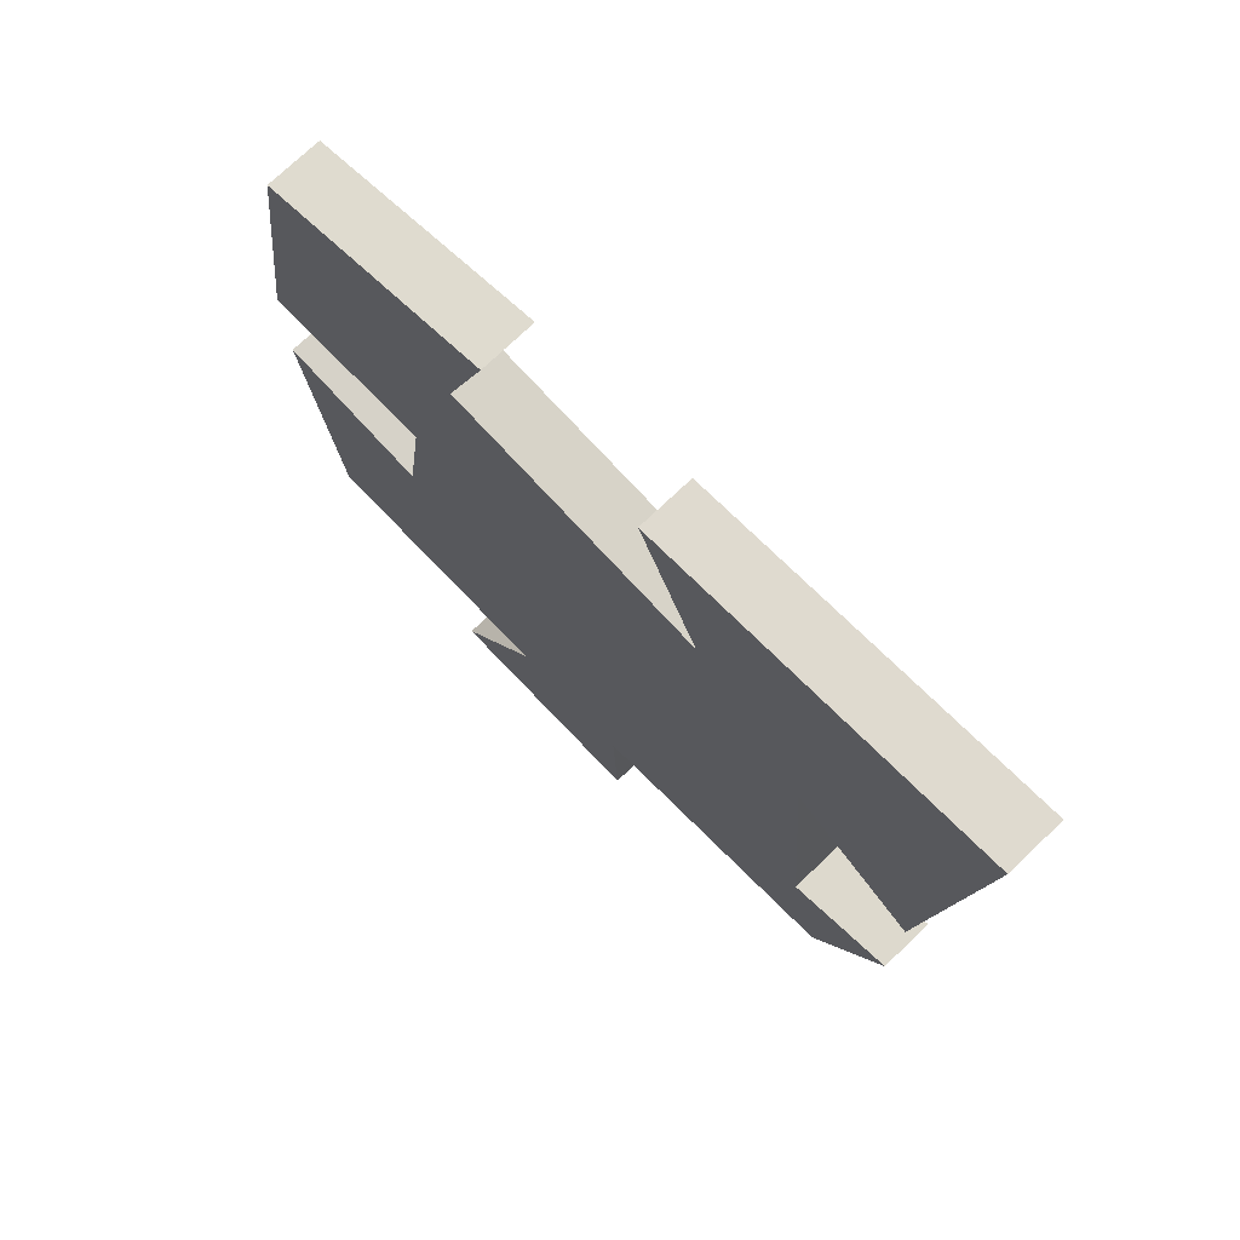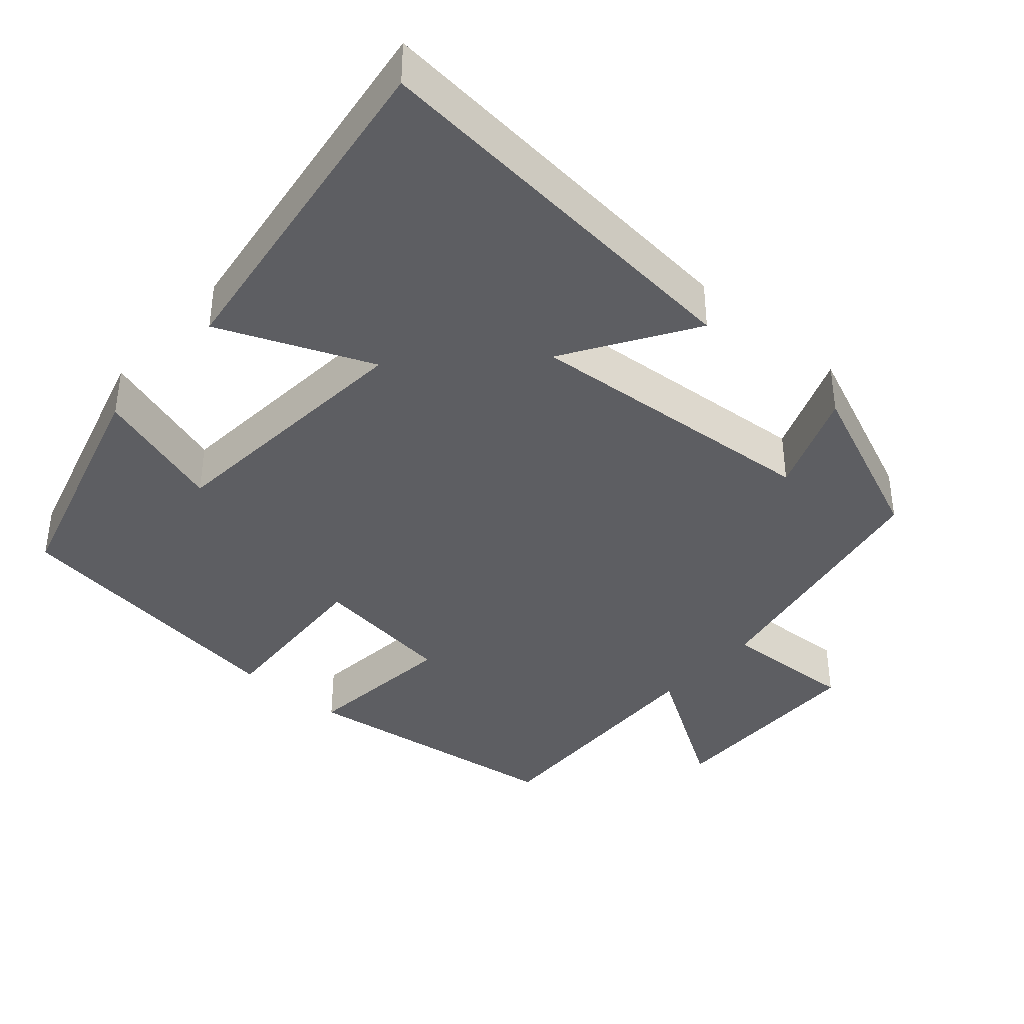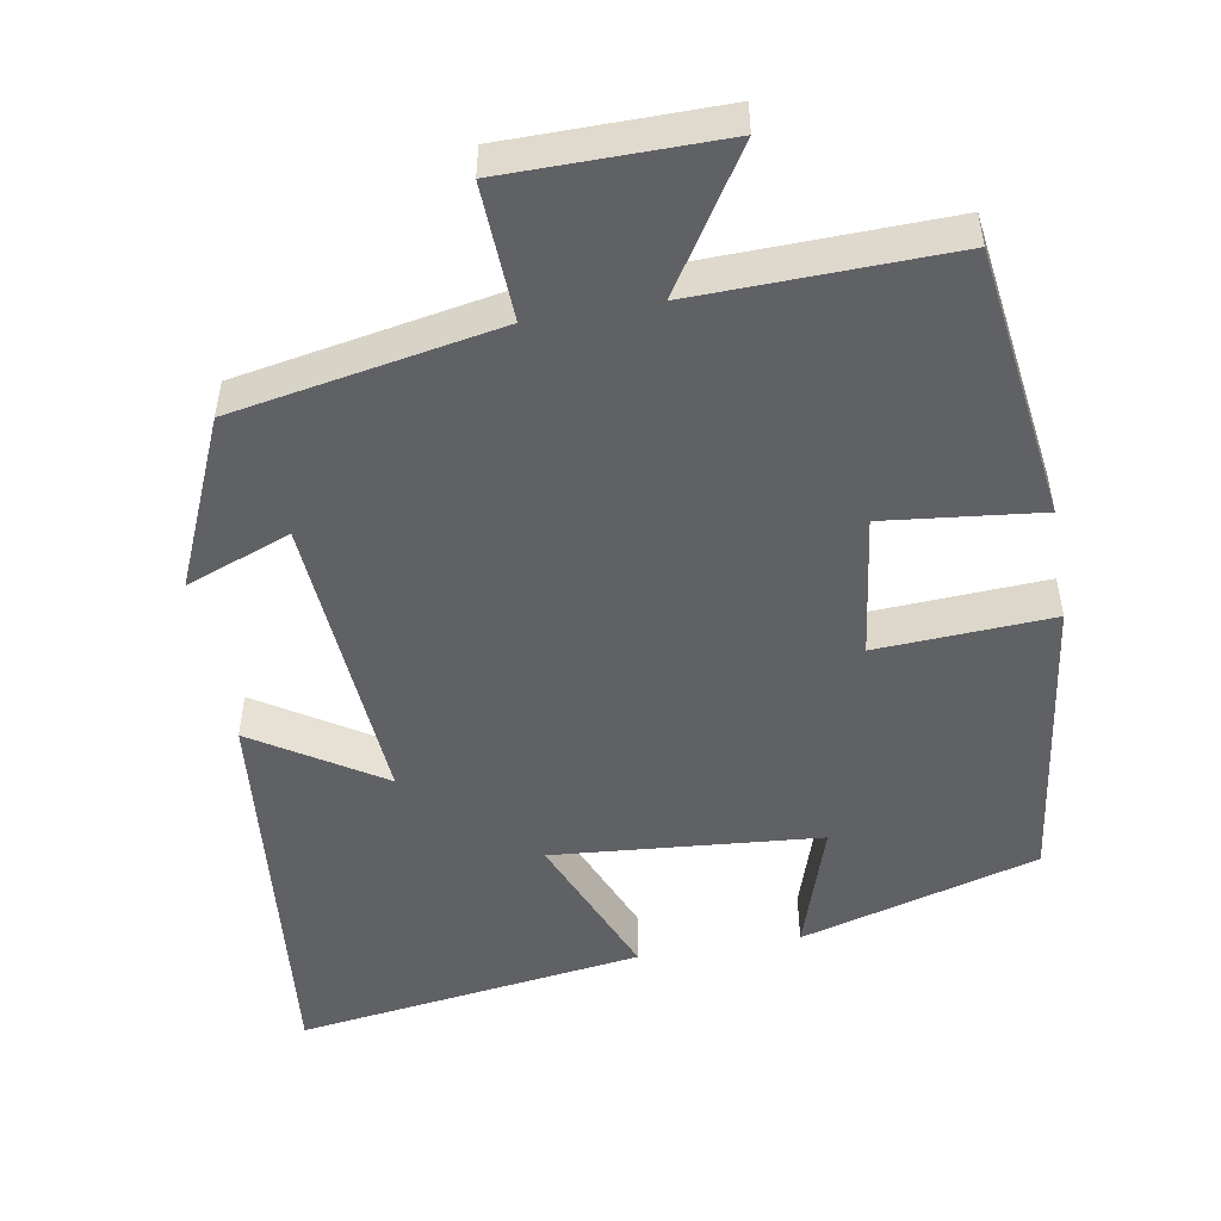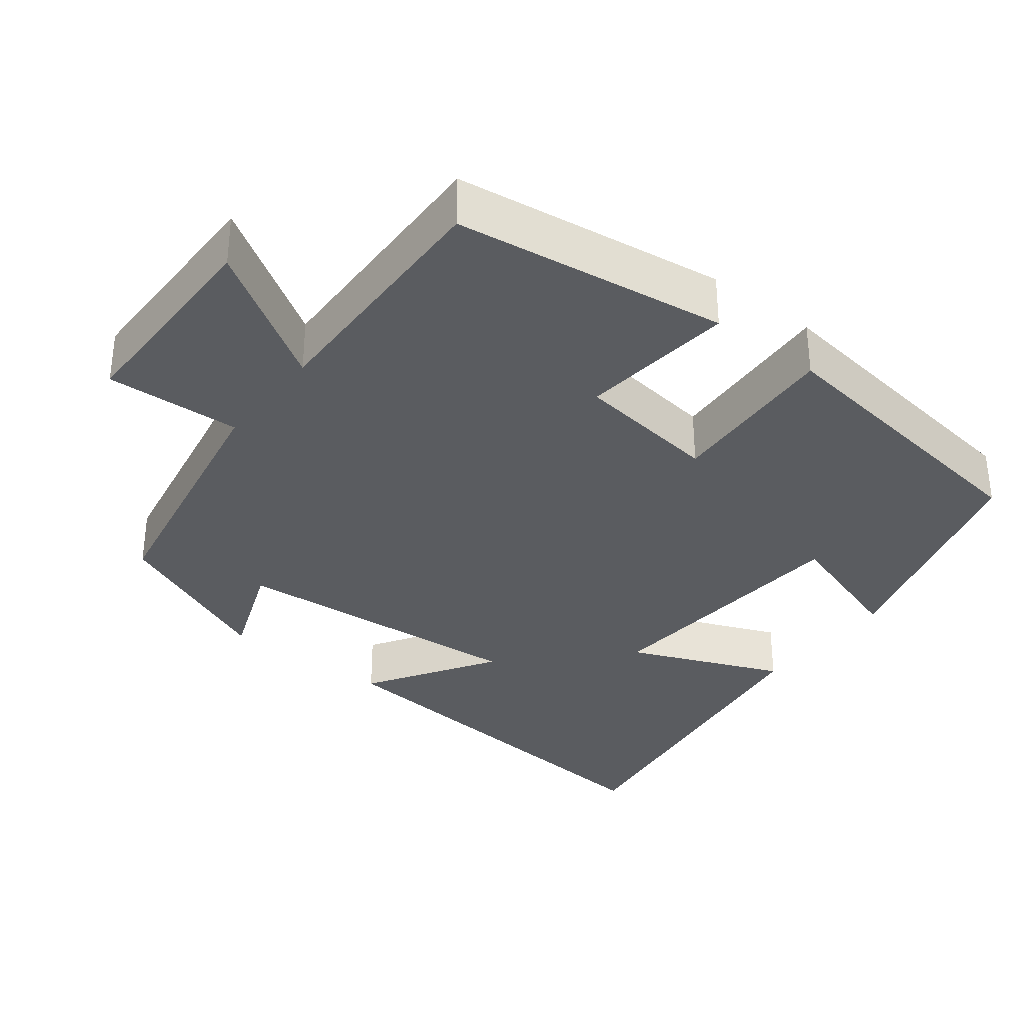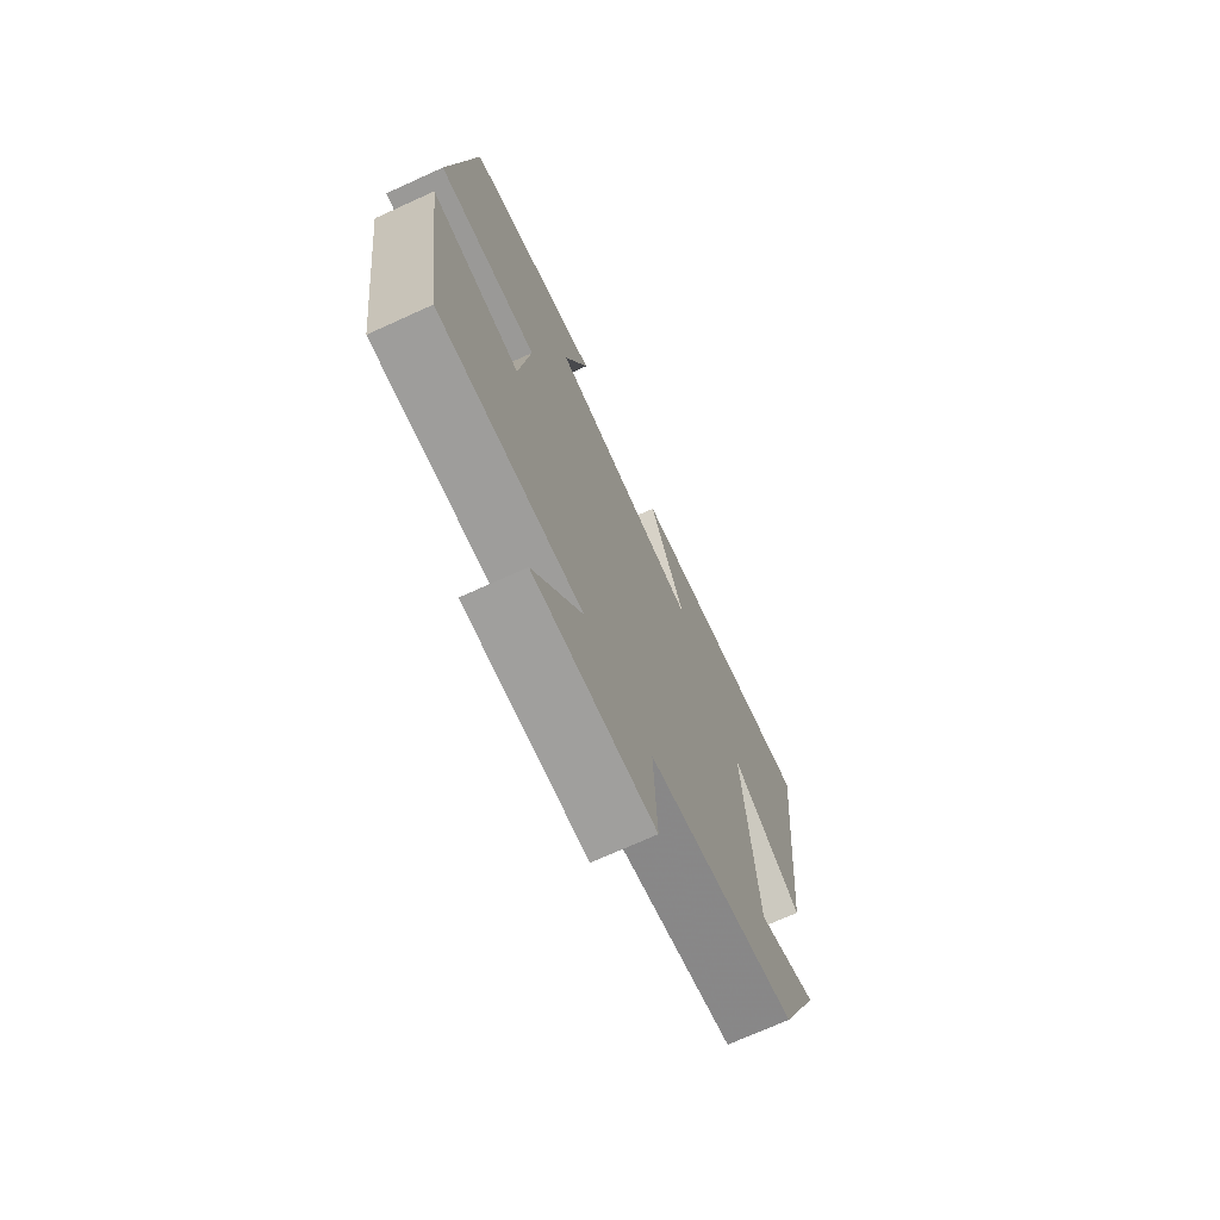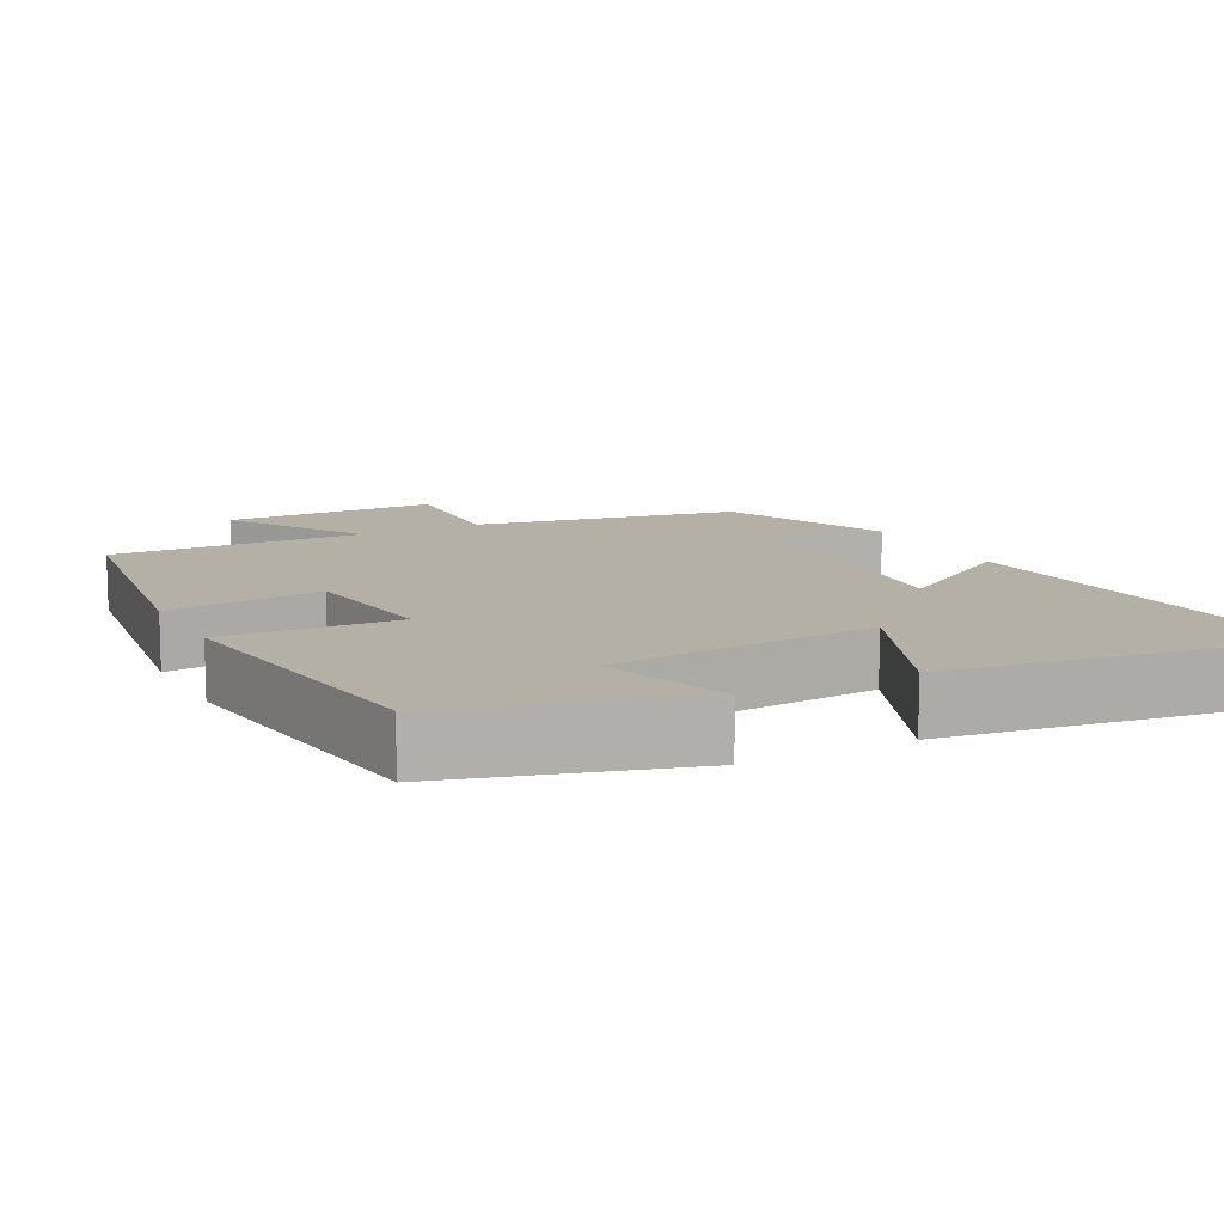
<metadata>
{"format":"obj","ext":"obj","renderer":"f3d","projection":"perspective","resolution":1024,"background":"white","views":[{"elev":74.3,"azim":46.4,"up":"+Z"},{"elev":-39.1,"azim":48.9,"up":"+Y"},{"elev":-50.2,"azim":-170.1,"up":"+Y"},{"elev":-33.9,"azim":-127.7,"up":"+Y"},{"elev":-71.8,"azim":-65.6,"up":"+Z"},{"elev":11.7,"azim":-27.2,"up":"+Y"}]}
</metadata>
<code>
v -0.445 0.07 0.409
v -0.127 0.07 0.5
v -0.184 0.07 0.325
v 0.172 0.07 0.295
v 0.087 0.07 0.5
v 0.552 0.07 0.565
v 0.5 0.07 0.029
v 0.33 0.07 0.137
v 0.36 0.07 -0.263
v 0.5 0.07 -0.209
v 0.403 0.07 -0.435
v 0.05 0.07 -0.5
v 0.058 0.07 -0.681
v -0.228 0.07 -0.683
v -0.112 0.07 -0.5
v -0.451 0.07 -0.509
v -0.5 0.07 -0.144
v -0.292 0.07 -0.167
v -0.266 0.07 0.025
v -0.5 0.07 0.012
v -0.445 0 0.409
v -0.127 0 0.5
v -0.184 0 0.325
v 0.172 0 0.295
v 0.087 0 0.5
v 0.552 0 0.565
v 0.5 0 0.029
v 0.33 0 0.137
v 0.36 0 -0.263
v 0.5 0 -0.209
v 0.403 0 -0.435
v 0.05 0 -0.5
v 0.058 0 -0.681
v -0.228 0 -0.683
v -0.112 0 -0.5
v -0.451 0 -0.509
v -0.5 0 -0.144
v -0.292 0 -0.167
v -0.266 0 0.025
v -0.5 0 0.012
f 19 20 1
f 15 16 17 18
f 15 18 19
f 12 13 14 15
f 12 15 19
f 9 10 11 12
f 8 9 12 19
f 5 6 7 8
f 4 5 8
f 3 4 8 19
f 1 2 3
f 1 3 19
f 21 40 39
f 38 37 36 35
f 39 38 35
f 35 34 33 32
f 39 35 32
f 32 31 30 29
f 39 32 29 28
f 28 27 26 25
f 28 25 24
f 39 28 24 23
f 23 22 21
f 39 23 21
f 1 21 22 2
f 2 22 23 3
f 3 23 24 4
f 4 24 25 5
f 5 25 26 6
f 6 26 27 7
f 7 27 28 8
f 8 28 29 9
f 9 29 30 10
f 10 30 31 11
f 11 31 32 12
f 12 32 33 13
f 13 33 34 14
f 14 34 35 15
f 15 35 36 16
f 16 36 37 17
f 17 37 38 18
f 18 38 39 19
f 19 39 40 20
f 20 40 21 1

</code>
